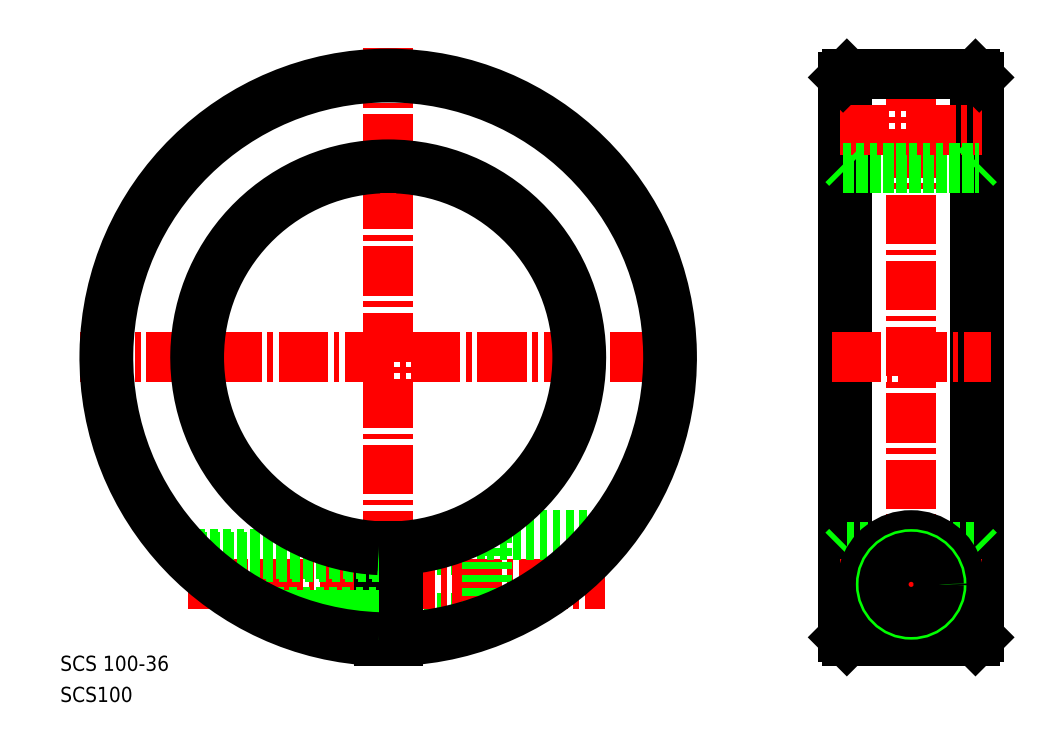
<metadata>
{"format":"dxf","ext":"dxf","renderer":"ezdxf+matplotlib","layout":"modelspace","background":"white","min_lineweight":24,"dpi":150}
</metadata>
<code>
0
SECTION
2
ENTITIES
0
LINE
8
CENTER
10
117.9
20
287.2
30
0
11
117.9
21
128.2
31
0
0
LINE
8
CENTER
10
36.46
20
205.4
30
0
11
197.6
21
205.4
31
0
0
TEXT
8
0
10
31.18
20
122.5
30
0
40
4
1
SCS 100-36
0
TEXT
8
0
10
31.18
20
114.3
30
0
40
4
1
SCS100
0
LINE
8
0
10
120.4
20
154.4
30
0
11
143.9
21
154.4
31
0
0
LINE
8
0
10
120.4
20
136.4
30
0
11
143.9
21
136.4
31
0
0
LINE
8
CENTER
10
64.83
20
145.4
30
0
11
175.1
21
145.4
31
0
0
LINE
8
0
10
120.4
20
155.4
30
0
11
120.4
21
130.4
31
0
0
LINE
8
0
10
115.4
20
155.4
30
0
11
115.4
21
130.4
31
0
0
LINE
8
0
10
86.24
20
137.4
30
0
11
115.4
21
137.4
31
0
0
LINE
8
0
10
63.83
20
153.4
30
0
11
115.4
21
153.4
31
0
0
LINE
8
0
10
143.9
20
158.4
30
0
11
143.9
21
135
31
0
0
LINE
8
0
10
143.9
20
158.4
30
0
11
176.3
21
158.4
31
0
0
LINE
8
0
10
274.1
20
279.4
30
0
11
274.1
21
131.4
31
0
0
LINE
8
0
10
238.1
20
279.4
30
0
11
238.1
21
131.4
31
0
0
LINE
8
0
10
239.1
20
280.4
30
0
11
239.1
21
130.4
31
0
0
LINE
8
0
10
273.1
20
280.4
30
0
11
273.1
21
130.4
31
0
0
LINE
8
CENTER
10
256.1
20
283.4
30
0
11
256.1
21
127.4
31
0
0
LINE
8
0
10
239.1
20
130.4
30
0
11
273.1
21
130.4
31
0
0
LINE
8
0
10
239.1
20
155.4
30
0
11
273.1
21
155.4
31
0
0
LINE
8
CENTER
10
235.1
20
205.4
30
0
11
277.1
21
205.4
31
0
0
LINE
8
CENTER
10
237.4
20
145.4
30
0
11
274.9
21
145.4
31
0
0
LINE
8
0
10
238.1
20
131.4
30
0
11
239.1
21
130.4
31
0
0
LINE
8
0
10
239.1
20
155.4
30
0
11
238.1
21
154.4
31
0
0
LINE
8
0
10
274.1
20
131.4
30
0
11
273.1
21
130.4
31
0
0
LINE
8
0
10
273.1
20
155.4
30
0
11
274.1
21
154.4
31
0
0
LINE
8
0
10
274.1
20
205.4
30
0
11
274.1
21
205.4
31
0
0
LINE
8
0
10
239.1
20
255.4
30
0
11
273.1
21
255.4
31
0
0
LINE
8
0
10
239.1
20
280.4
30
0
11
273.1
21
280.4
31
0
0
LINE
8
CENTER
10
237.4
20
265.4
30
0
11
274.9
21
265.4
31
0
0
LINE
8
0
10
239.1
20
255.4
30
0
11
238.1
21
256.4
31
0
0
LINE
8
0
10
238.1
20
279.4
30
0
11
239.1
21
280.4
31
0
0
LINE
8
0
10
273.1
20
255.4
30
0
11
274.1
21
256.4
31
0
0
LINE
8
0
10
274.1
20
251.1
30
0
11
274.1
21
251.1
31
0
0
LINE
8
0
10
274.1
20
279.4
30
0
11
273.1
21
280.4
31
0
0
LINE
8
0
10
64.51
20
152.7
30
0
11
115.4
21
152.7
31
0
0
LINE
8
0
10
84.78
20
138.1
30
0
11
115.4
21
138.1
31
0
0
ARC
8
0
10
256.1
20
145.4
30
0
40
13
50
300.8
51
239.2
0
LINE
8
0
10
249.4
20
134.2
30
0
11
262.8
21
134.2
31
0
0
CIRCLE
8
0
10
256.1
20
145.4
30
0
40
9
0
CIRCLE
8
0
10
256.1
20
145.4
30
0
40
8
0
CIRCLE
8
0
10
256.1
20
145.4
30
0
40
7.3
0
ARC
8
0
10
117.9
20
205.4
30
0
40
50
50
272.9
51
87.13
0
LINE
8
0
10
115.4
20
255.3
30
0
11
115.4
21
255.4
31
0
0
LINE
8
0
10
120.4
20
255.3
30
0
11
120.4
21
255.4
31
0
0
ARC
8
0
10
117.9
20
205.4
30
0
40
50
50
92.87
51
267.1
0
ARC
8
0
10
117.9
20
205.4
30
0
40
51
50
272.8
51
267.2
0
LINE
8
0
10
115.4
20
255.4
30
0
11
120.4
21
255.4
31
0
0
ARC
8
0
10
117.9
20
205.4
30
0
40
75
50
271.9
51
268.1
0
ARC
8
0
10
117.9
20
205.4
30
0
40
74
50
271.9
51
268.1
0
LINE
8
0
10
238.1
20
255.4
30
0
11
274.1
21
255.4
31
0
0
ENDSEC
0
EOF

</code>
